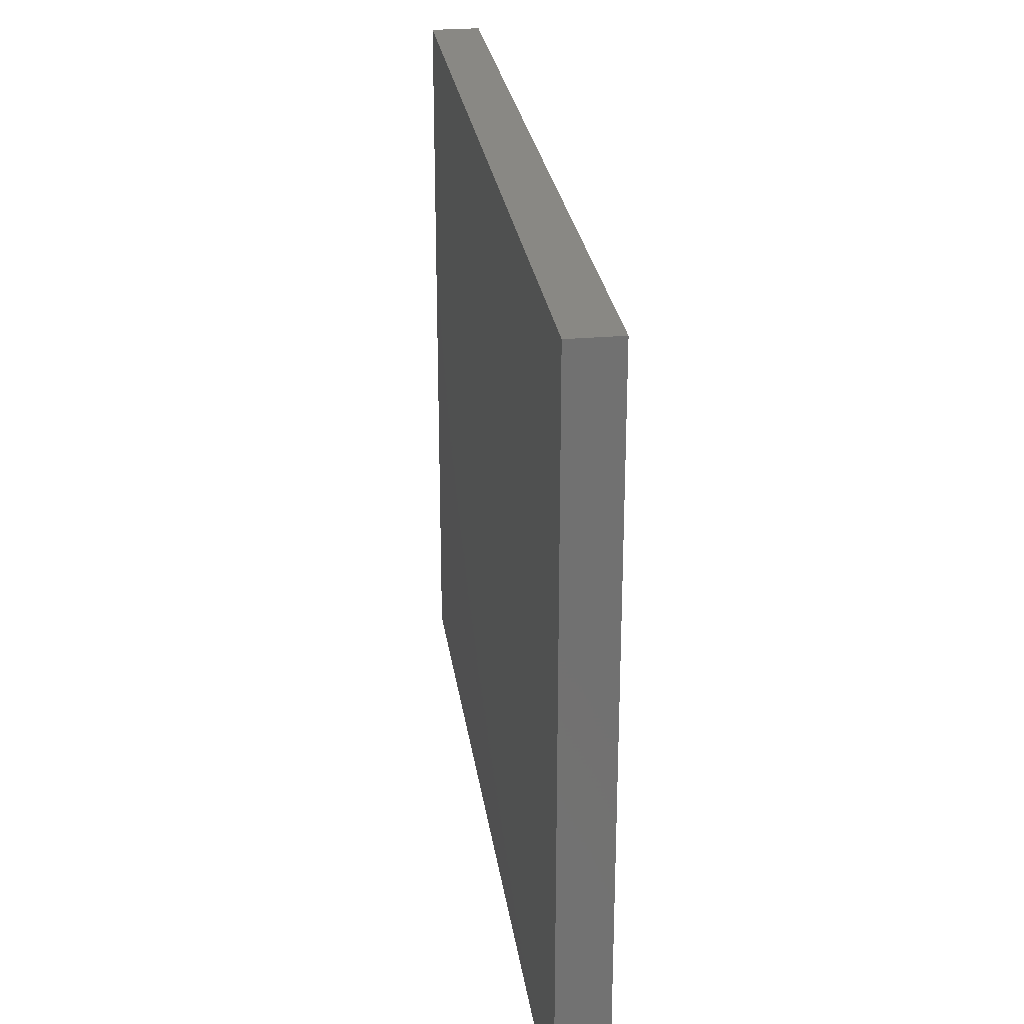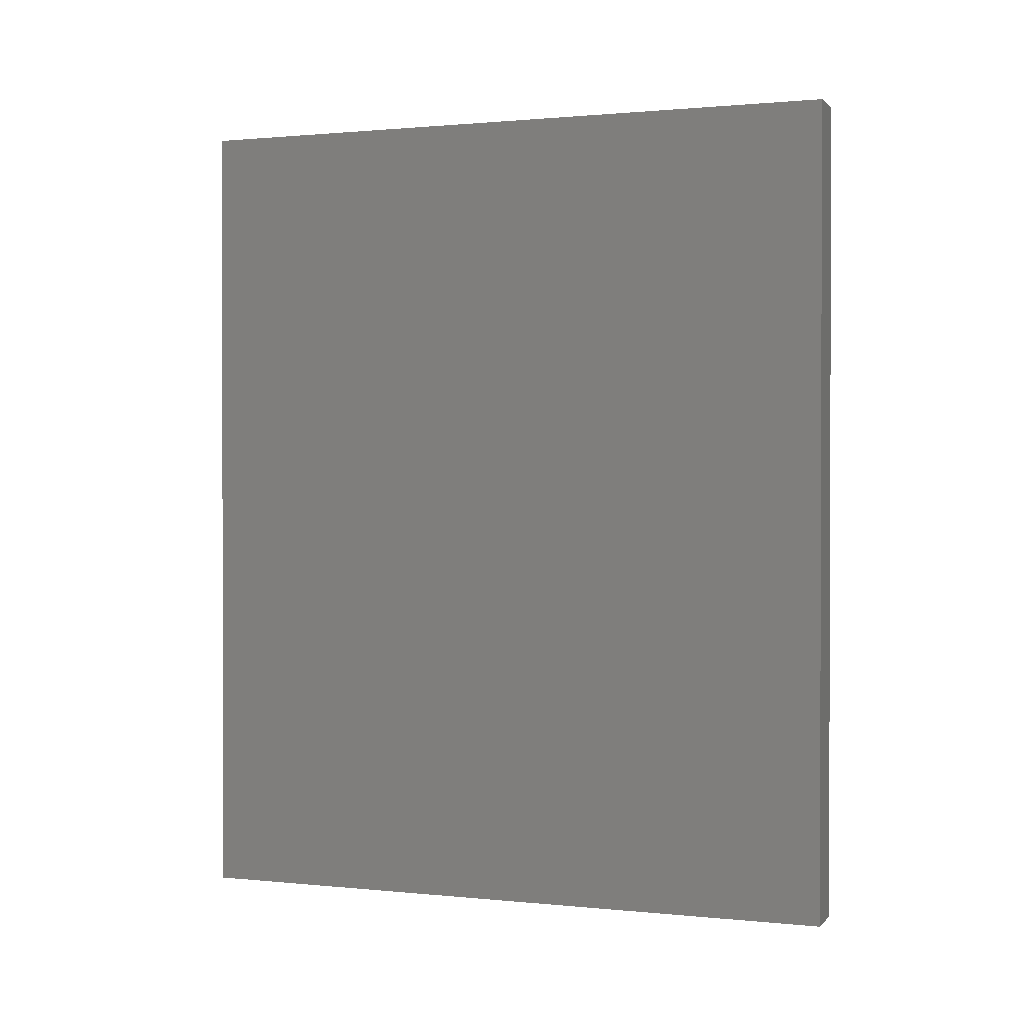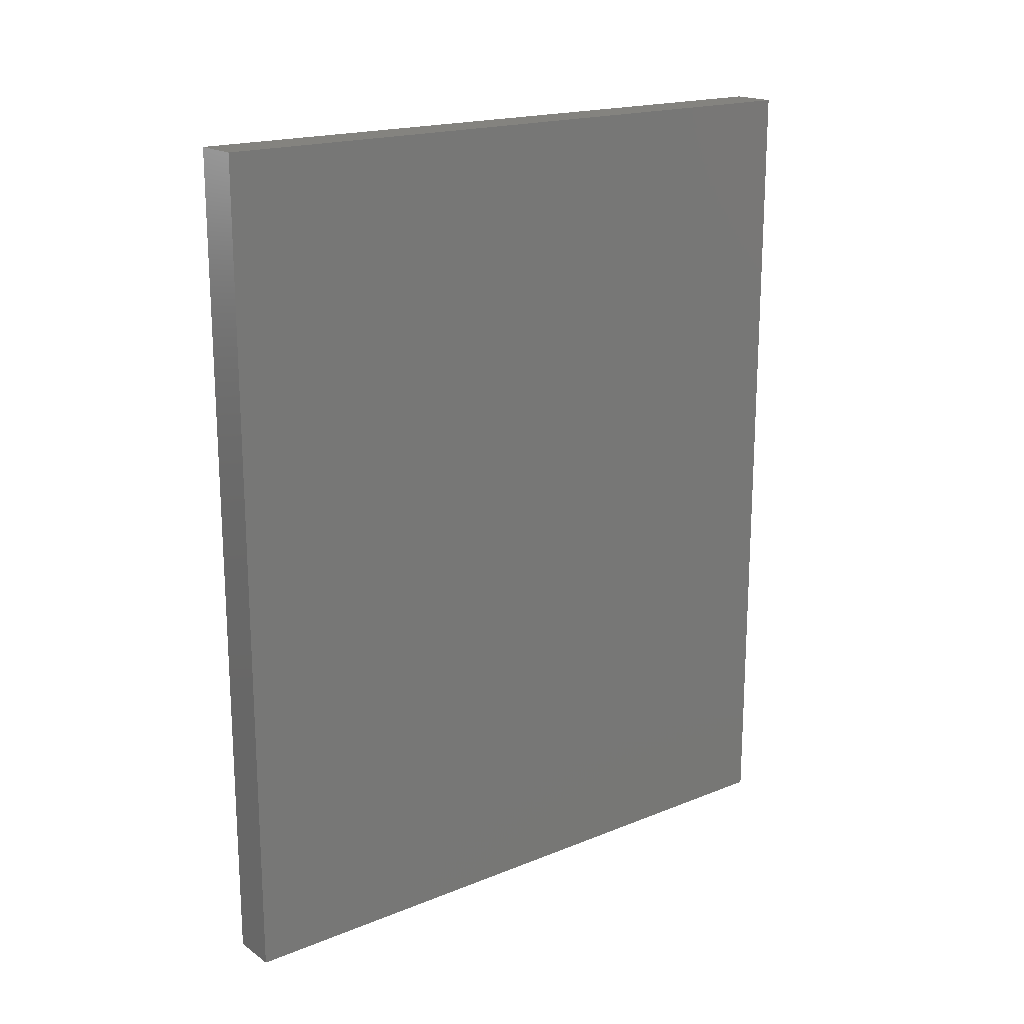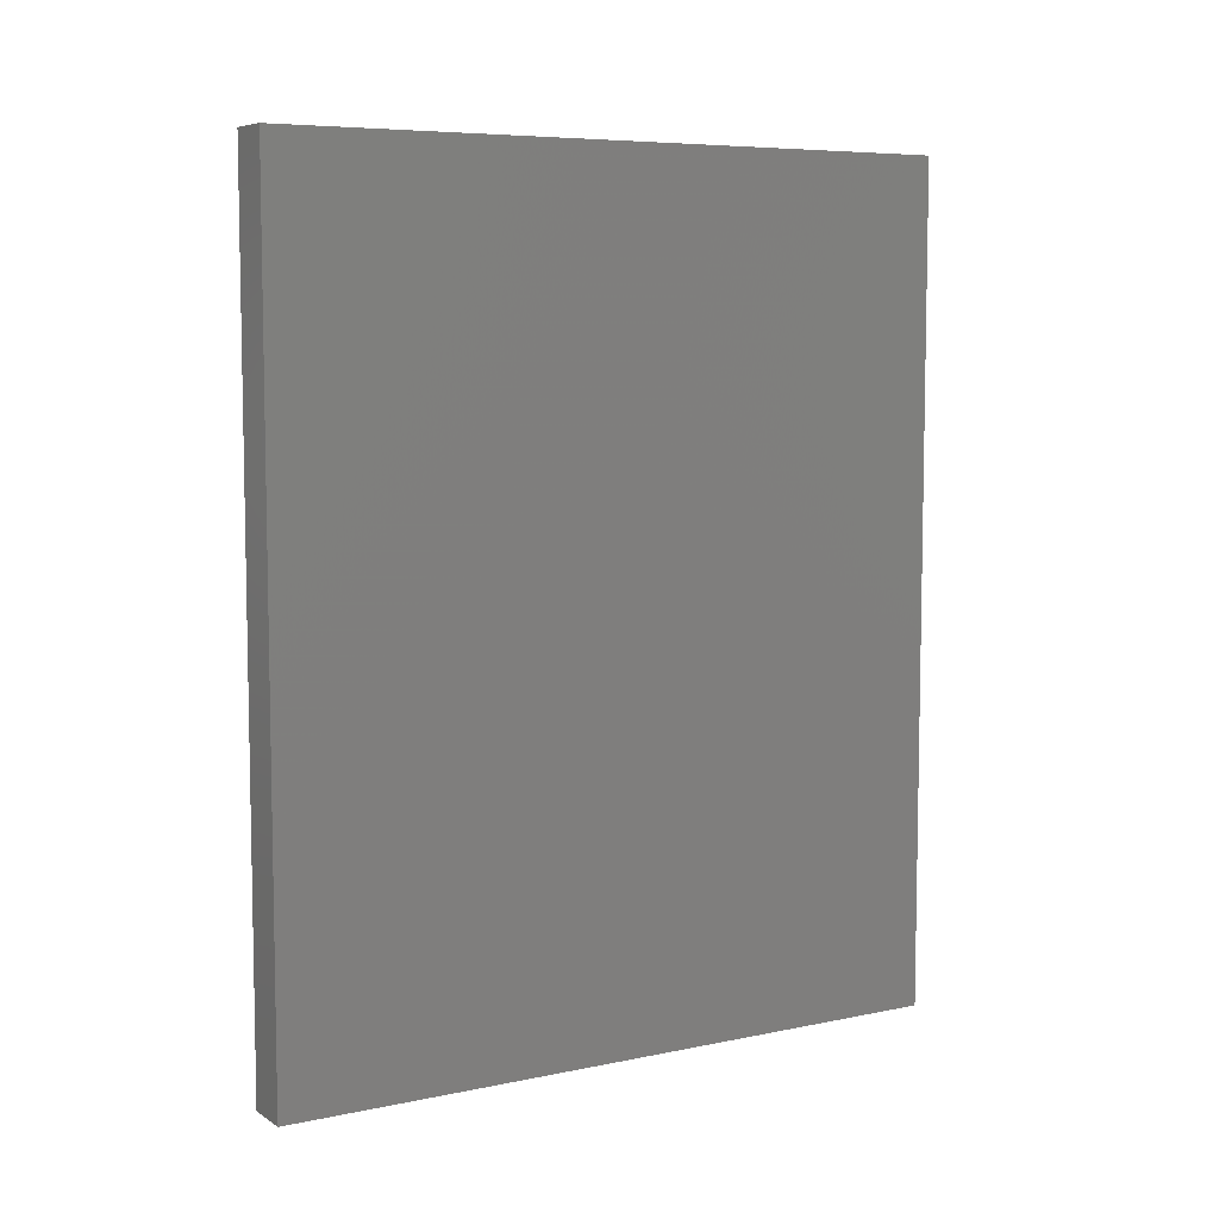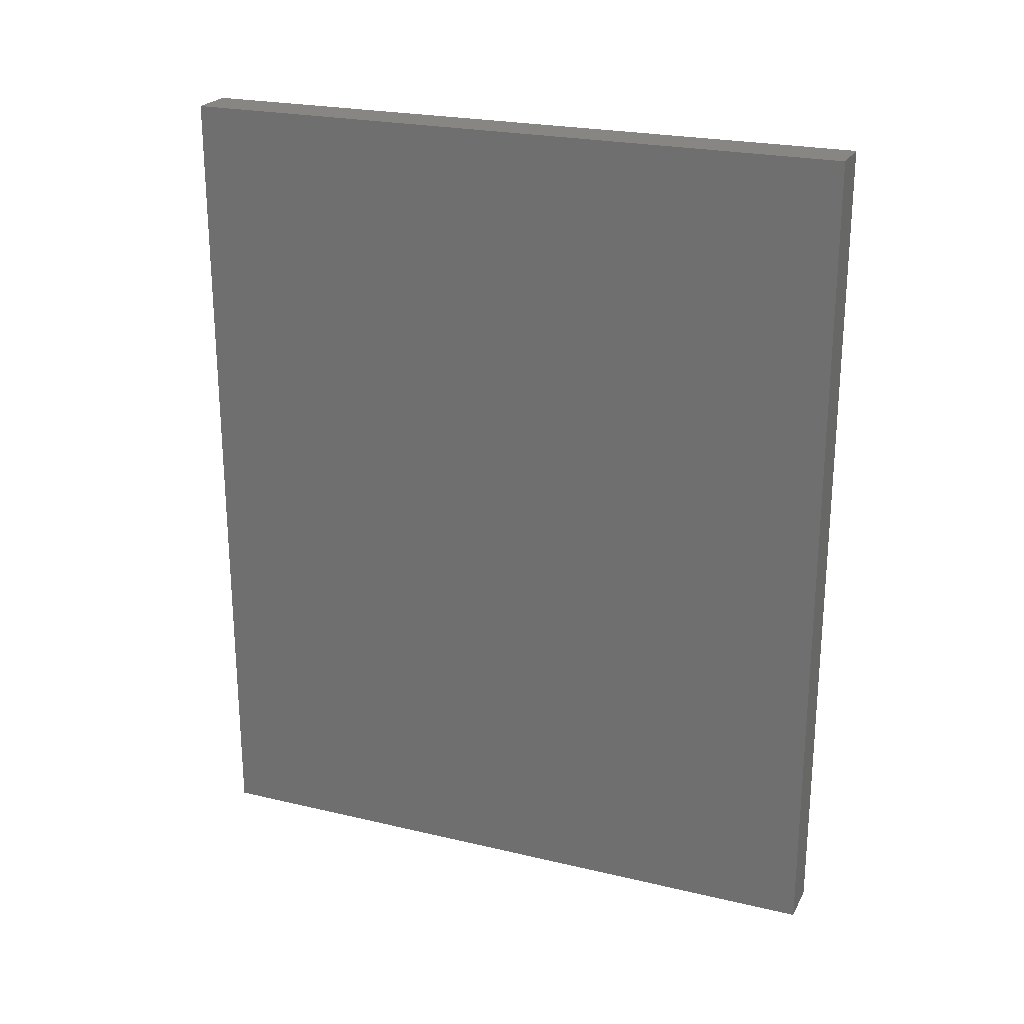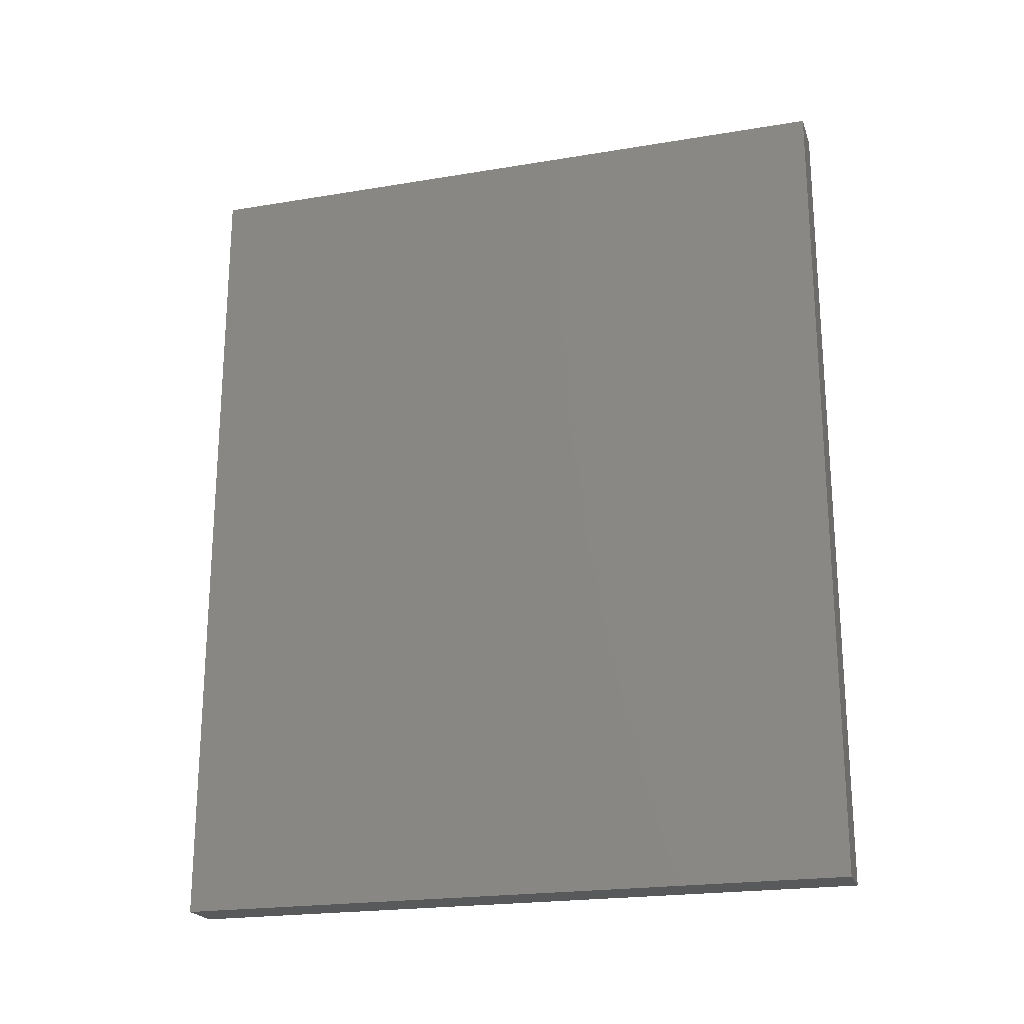
<metadata>
{"format":"stl","ext":"stl","renderer":"f3d","projection":"perspective","resolution":1024,"background":"white","views":[{"elev":26.6,"azim":-7.9,"up":"+Z"},{"elev":1.0,"azim":-69.4,"up":"+Y"},{"elev":18.4,"azim":-127.8,"up":"+Y"},{"elev":7.0,"azim":-121.0,"up":"+Y"},{"elev":23.3,"azim":-68.2,"up":"+Y"},{"elev":-21.5,"azim":-73.6,"up":"+Y"}]}
</metadata>
<code>
# stl→obj: 8 verts, 12 faces
v 5.782e+04 6600 1100
v 5.782e+04 6600 1.19e+04
v 5.856e+04 6600 1100
v 5.856e+04 6600 1.19e+04
v 5.782e+04 -6600 1100
v 5.856e+04 -6600 1100
v 5.782e+04 -6600 1.19e+04
v 5.856e+04 -6600 1.19e+04
f 1 2 3
f 3 2 4
f 5 1 6
f 6 1 3
f 5 6 7
f 7 6 8
f 7 8 2
f 2 8 4
f 6 3 8
f 8 3 4
f 5 7 1
f 1 7 2

</code>
